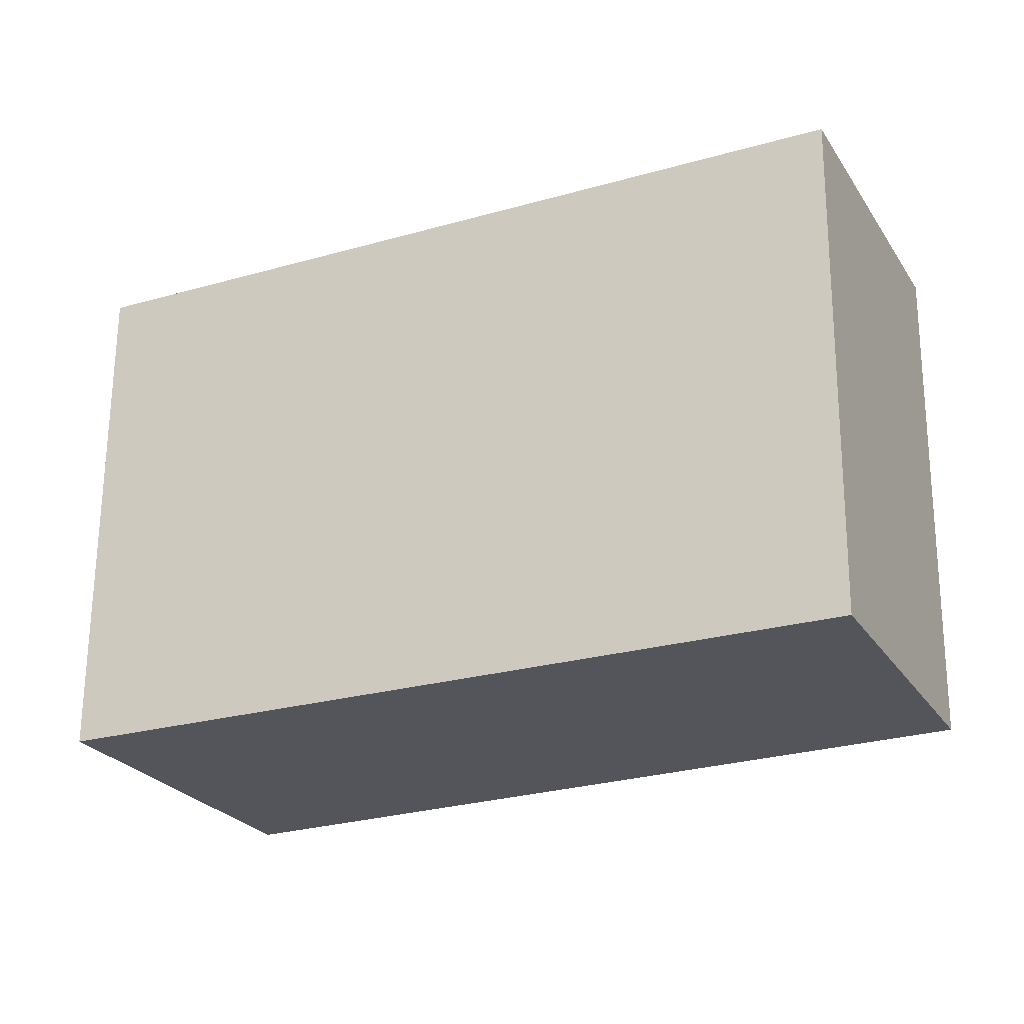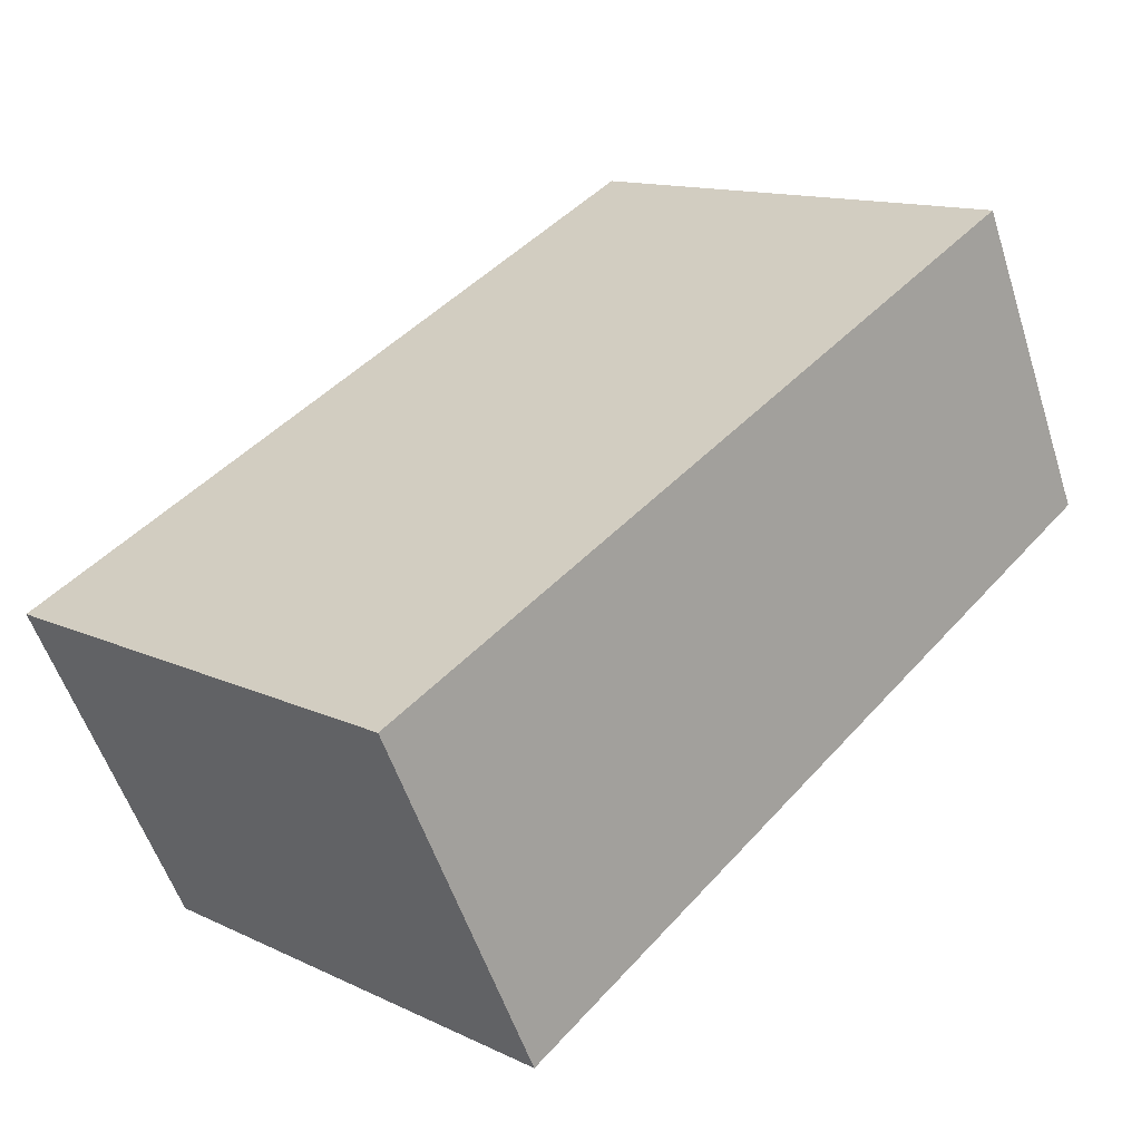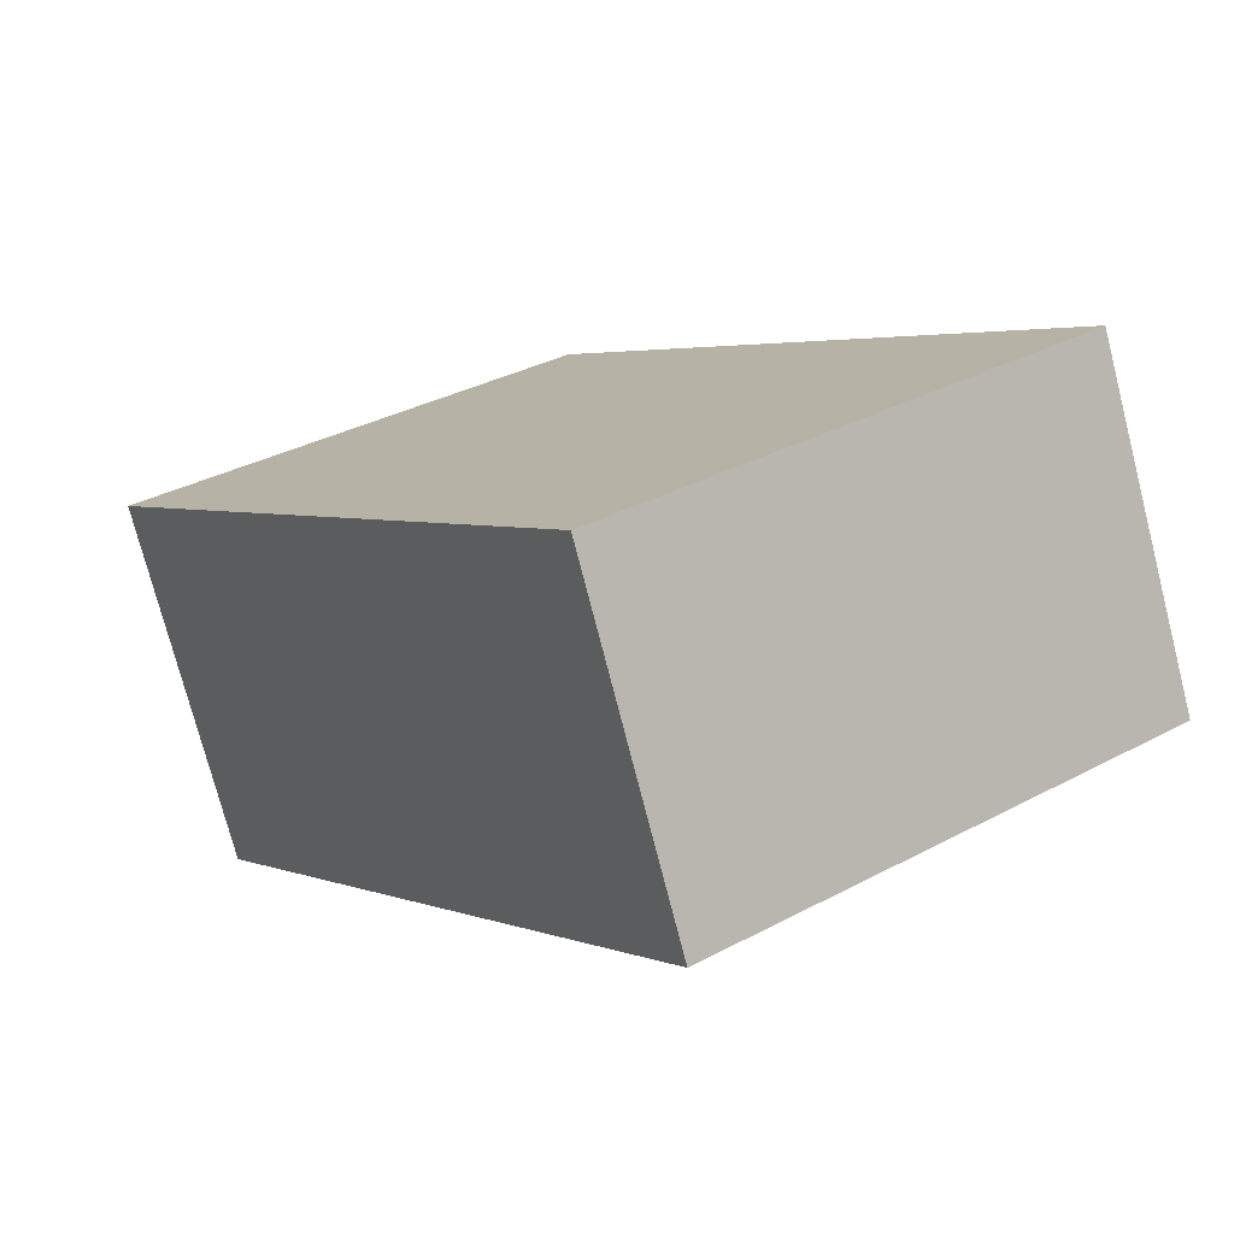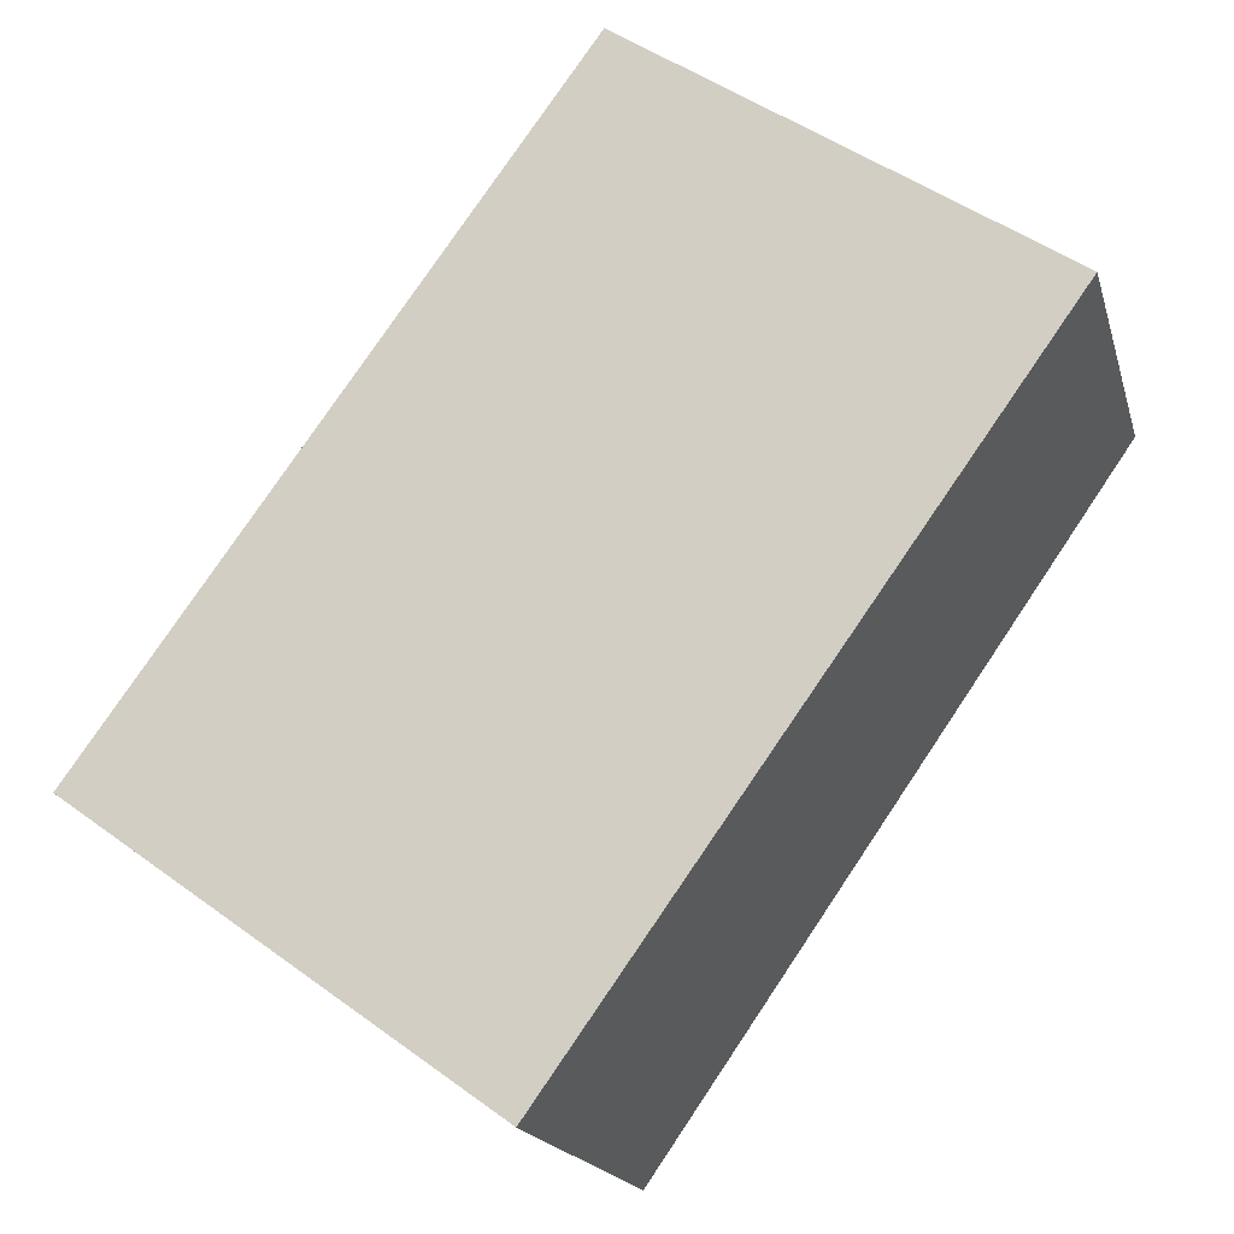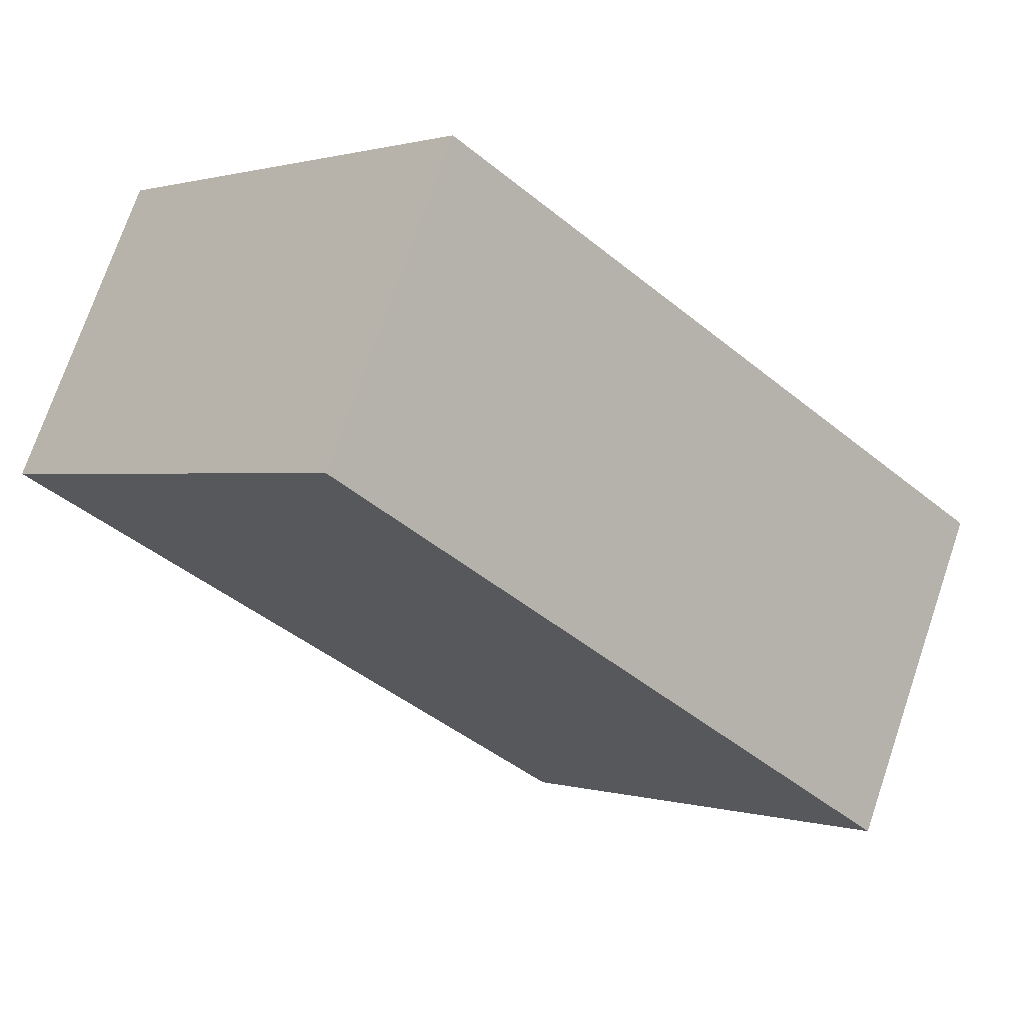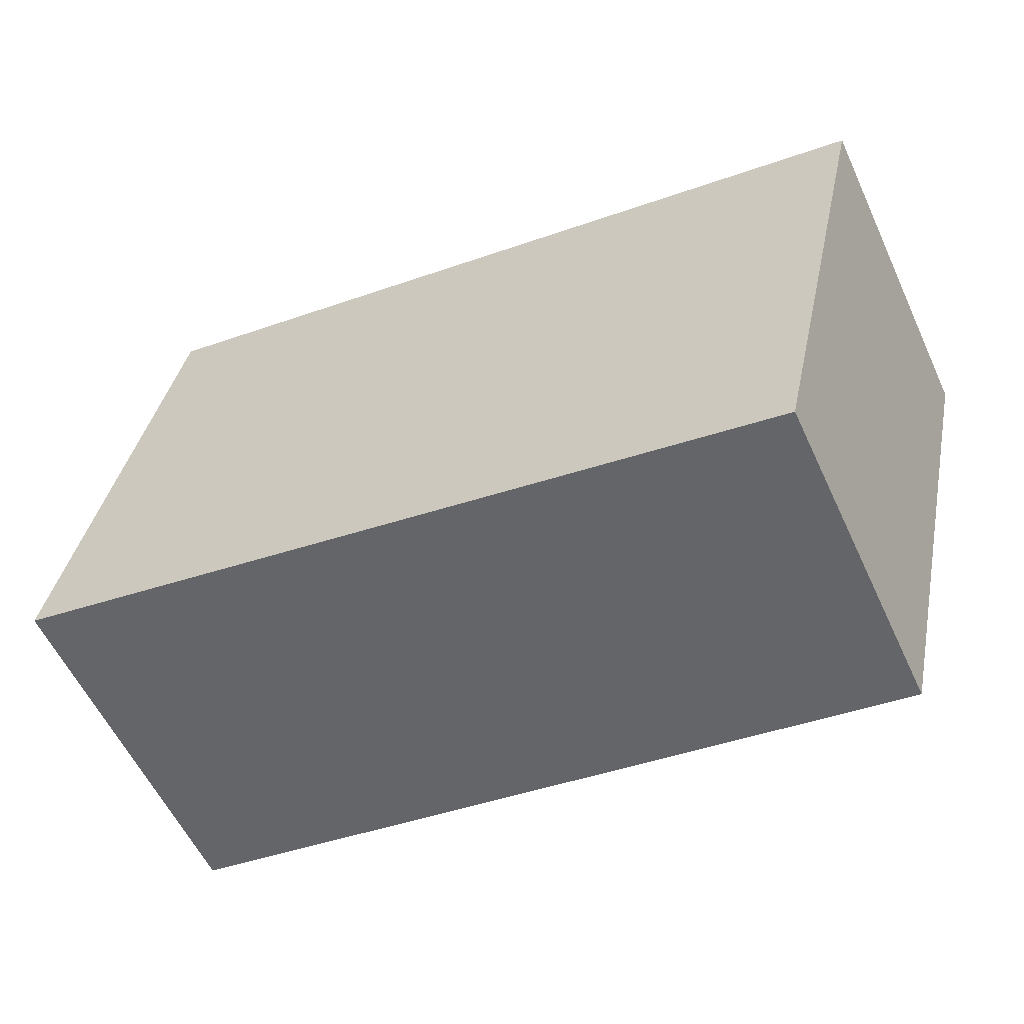
<metadata>
{"format":"obj","ext":"obj","renderer":"f3d","projection":"perspective","resolution":1024,"background":"white","views":[{"elev":65.1,"azim":-179.6,"up":"+Z"},{"elev":13.1,"azim":136.9,"up":"+Z"},{"elev":34.3,"azim":-125.8,"up":"+Z"},{"elev":49.2,"azim":128.8,"up":"+Z"},{"elev":0.9,"azim":-41.9,"up":"+Z"},{"elev":36.9,"azim":-168.7,"up":"+Z"}]}
</metadata>
<code>
v  0 2.525 1.546e-16
v  4.357 2.525 -0.27
v  3.565 2.525 -1.882
v  0.697 2.525 1.482
v  3.565 1.152e-16 -1.882
v  0 0 0
v  0.697 -9.075e-17 1.482
v  4.357 1.653e-17 -0.27
g defaultobject
f 1 2 3
f 2 1 4
f 5 1 3
f 1 5 6
f 6 4 1
f 4 6 7
f 7 2 4
f 2 7 8
f 8 3 2
f 3 8 5
f 8 6 5
f 6 8 7

</code>
